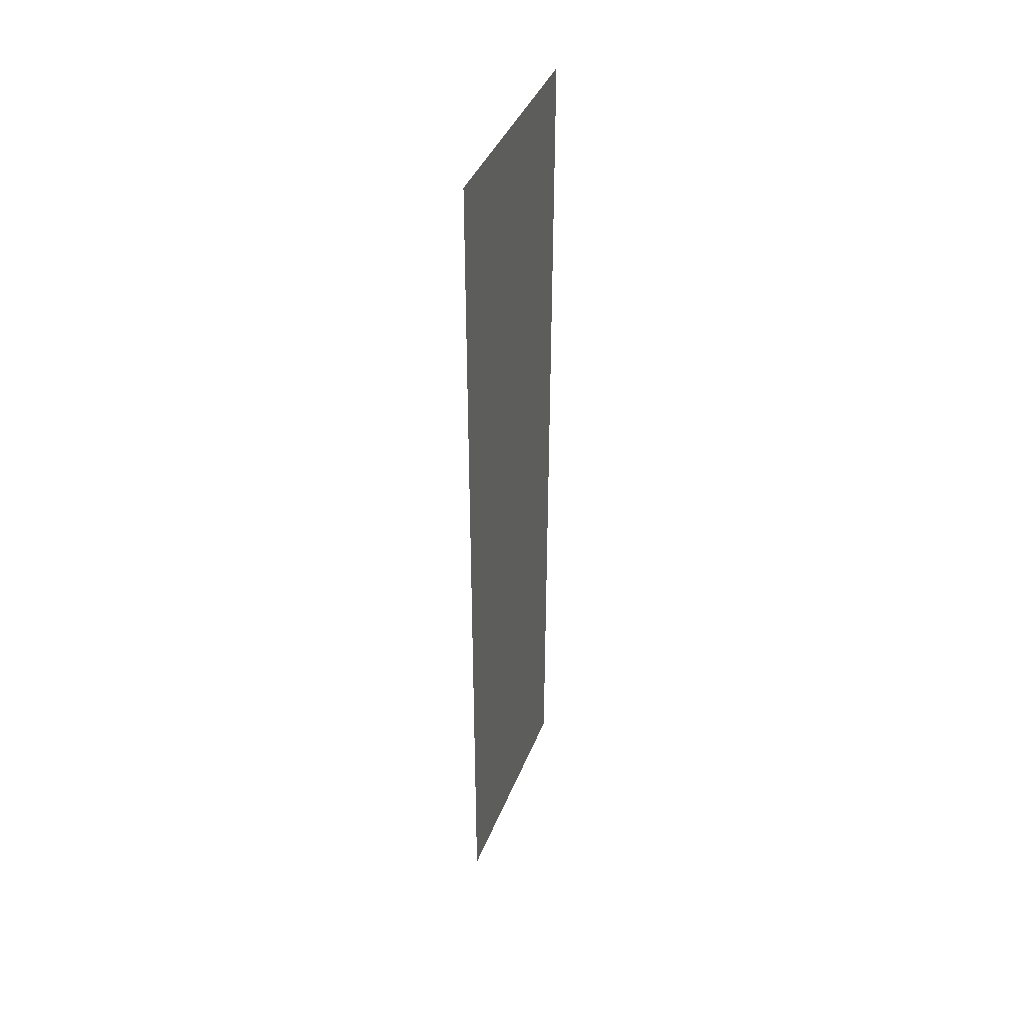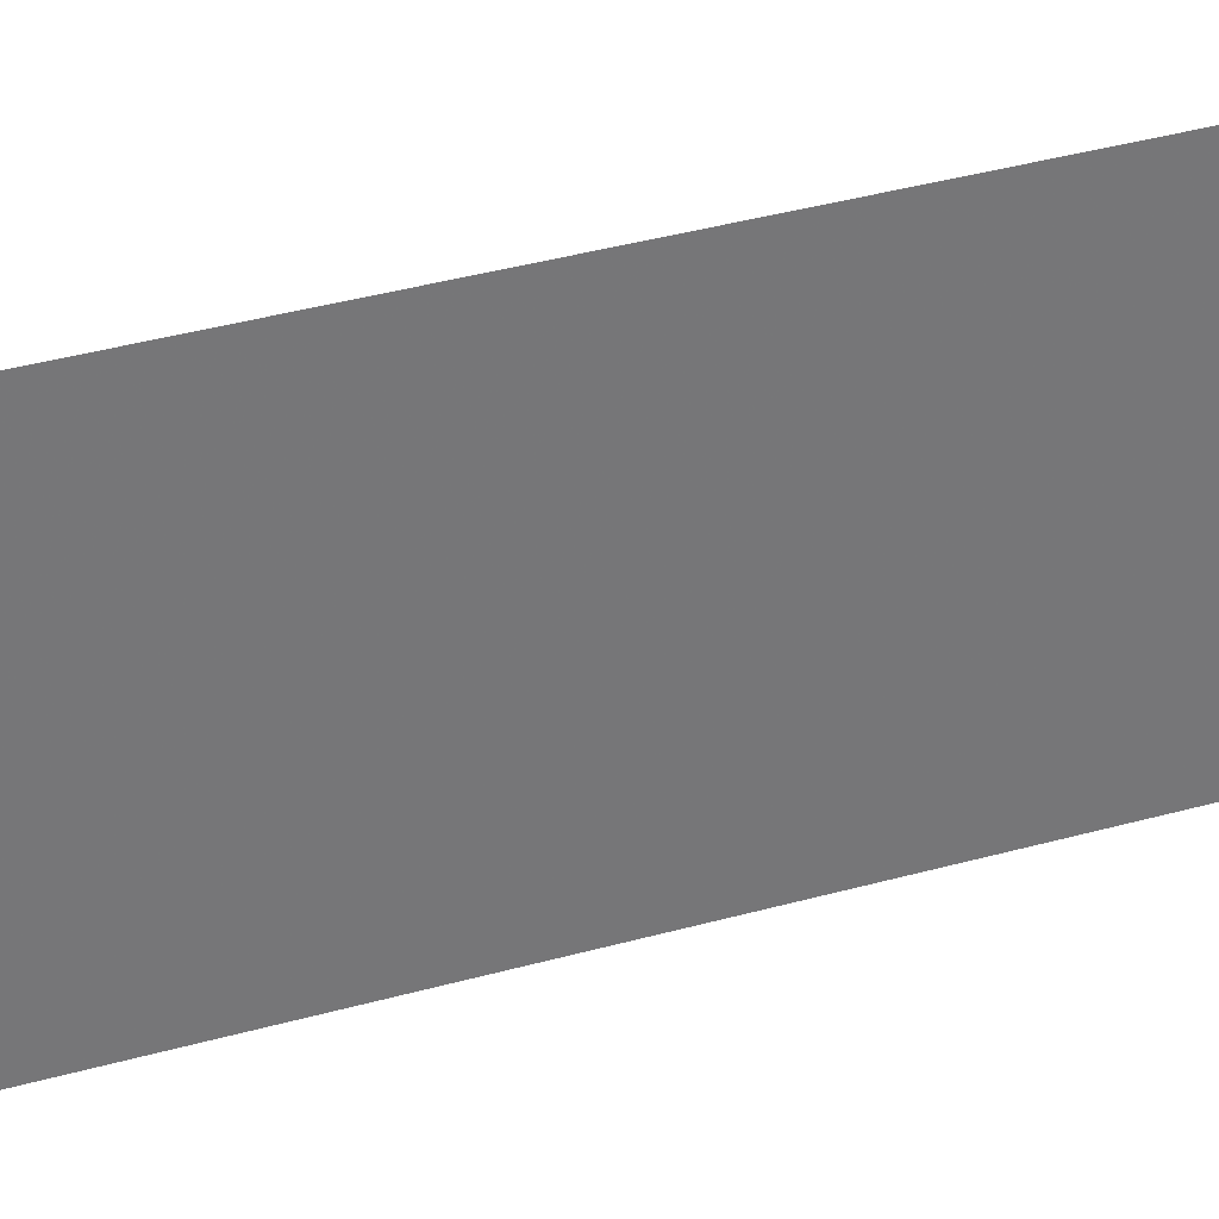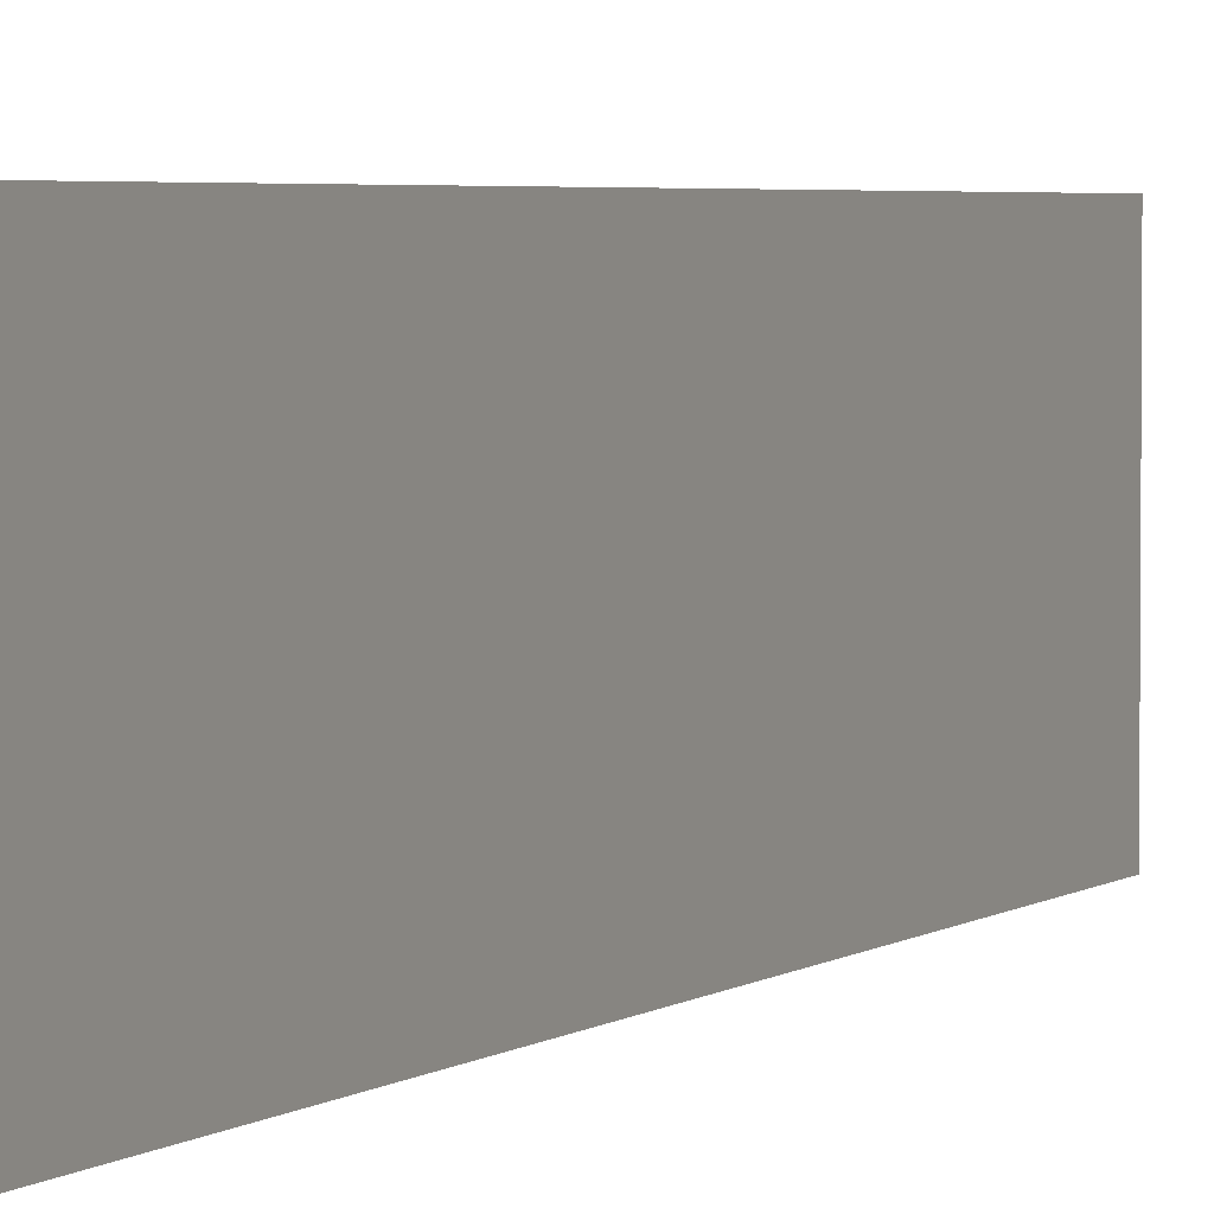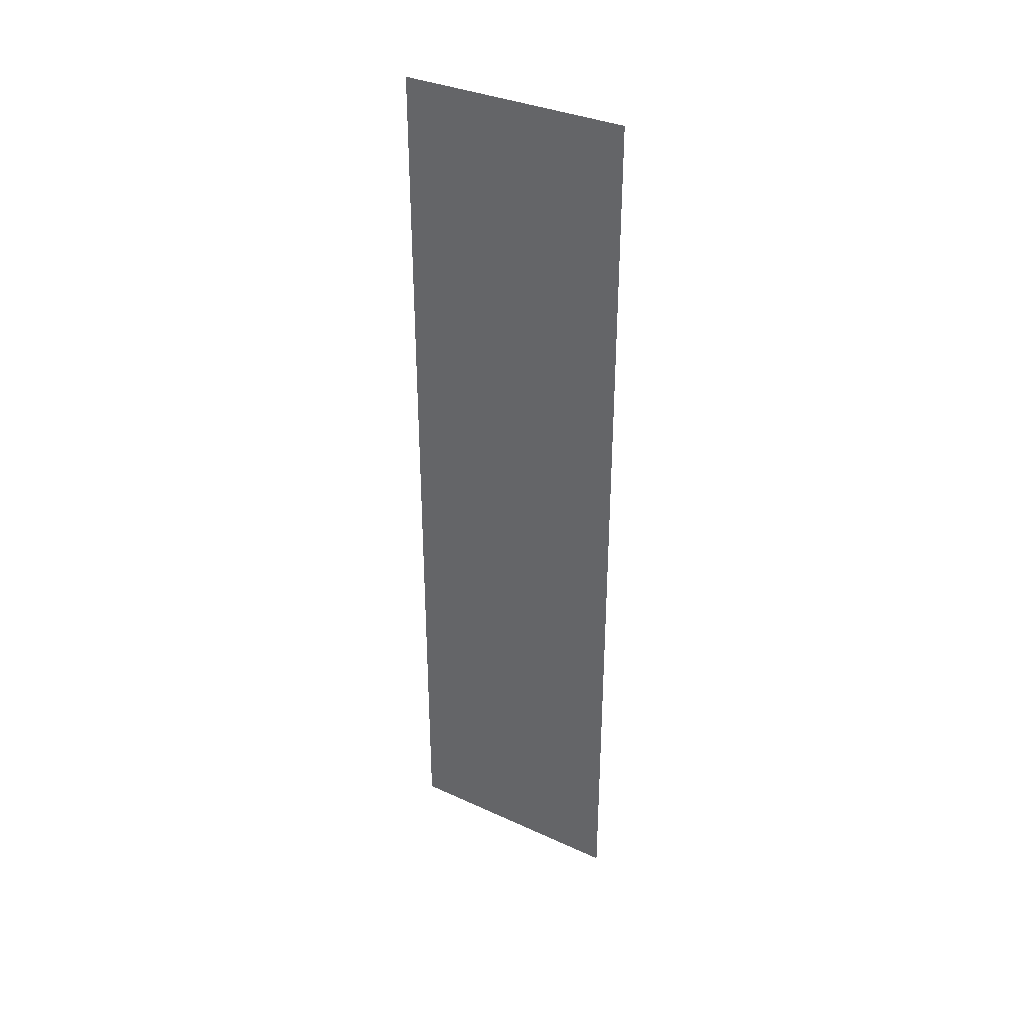
<metadata>
{"format":"obj","ext":"obj","renderer":"f3d","projection":"perspective","resolution":1024,"background":"white","views":[{"elev":40.9,"azim":20.6,"up":"+Y"},{"elev":34.0,"azim":68.5,"up":"+Z"},{"elev":3.4,"azim":23.7,"up":"+Z"},{"elev":34.4,"azim":121.6,"up":"+Y"}]}
</metadata>
<code>
v -8.931 -6.704 0.7
v -8.926 -1.65 0.7
v -8.931 -6.704 2
v -8.926 -1.65 2
f 1 2 3
f 2 3 4

</code>
